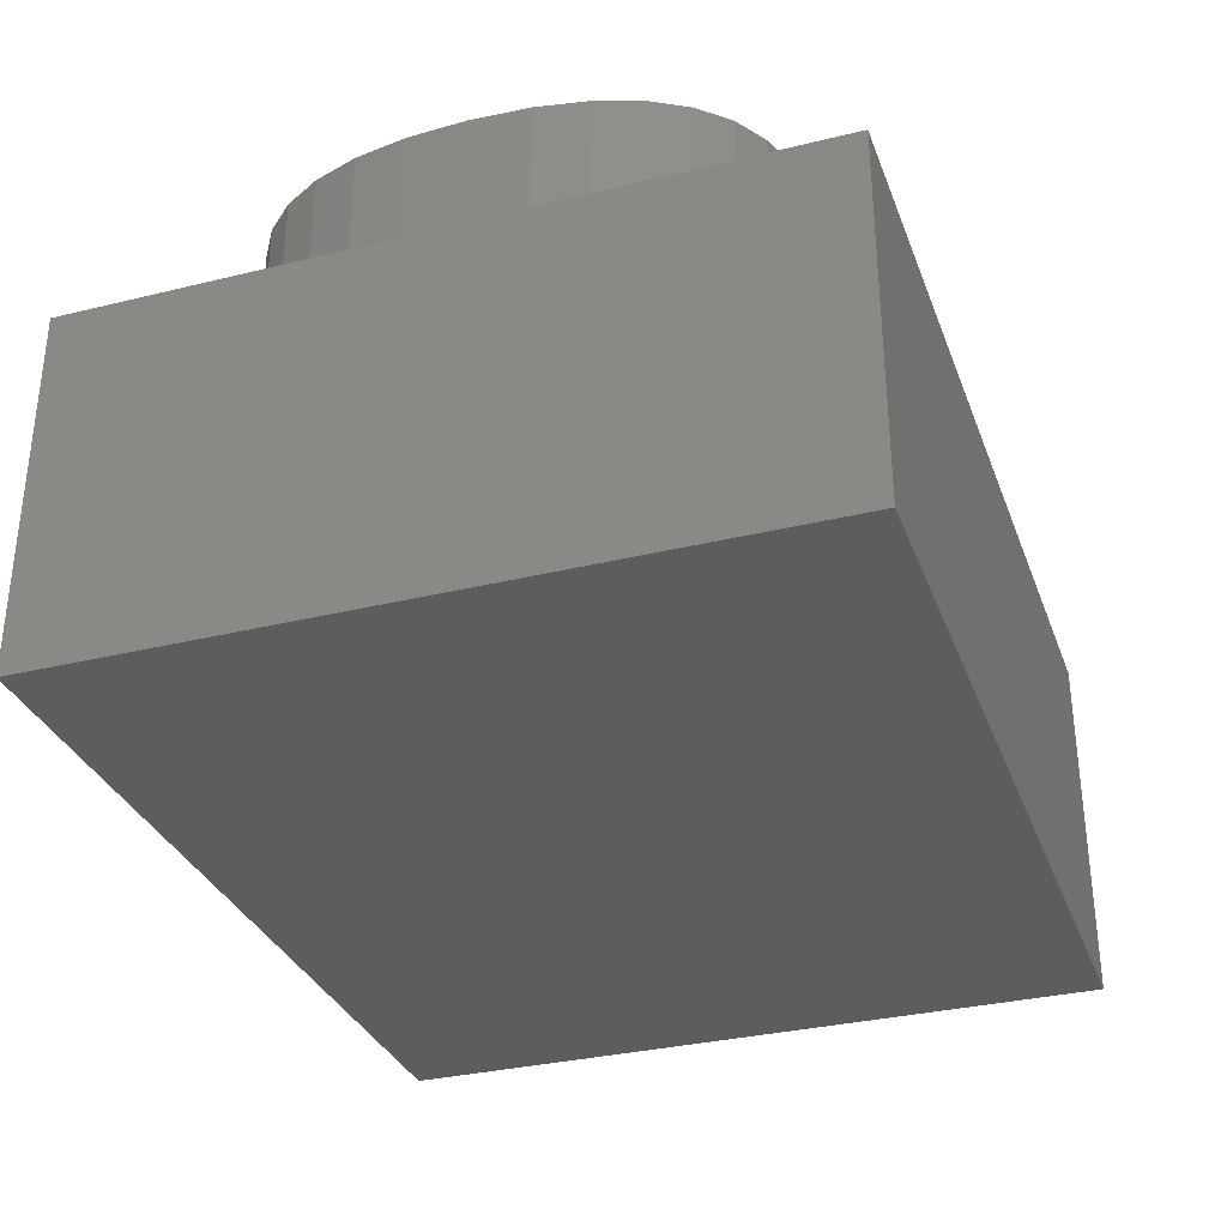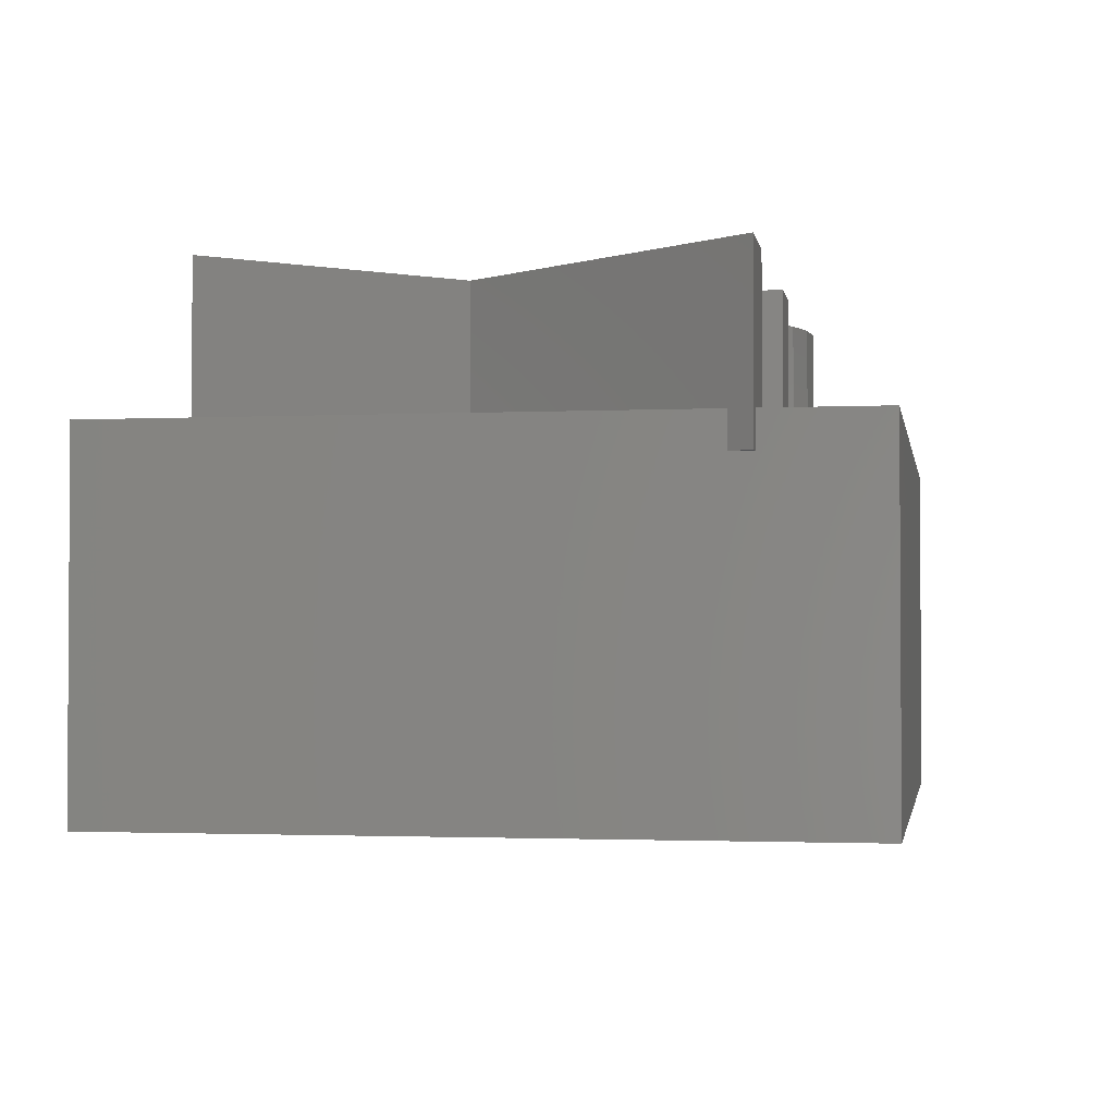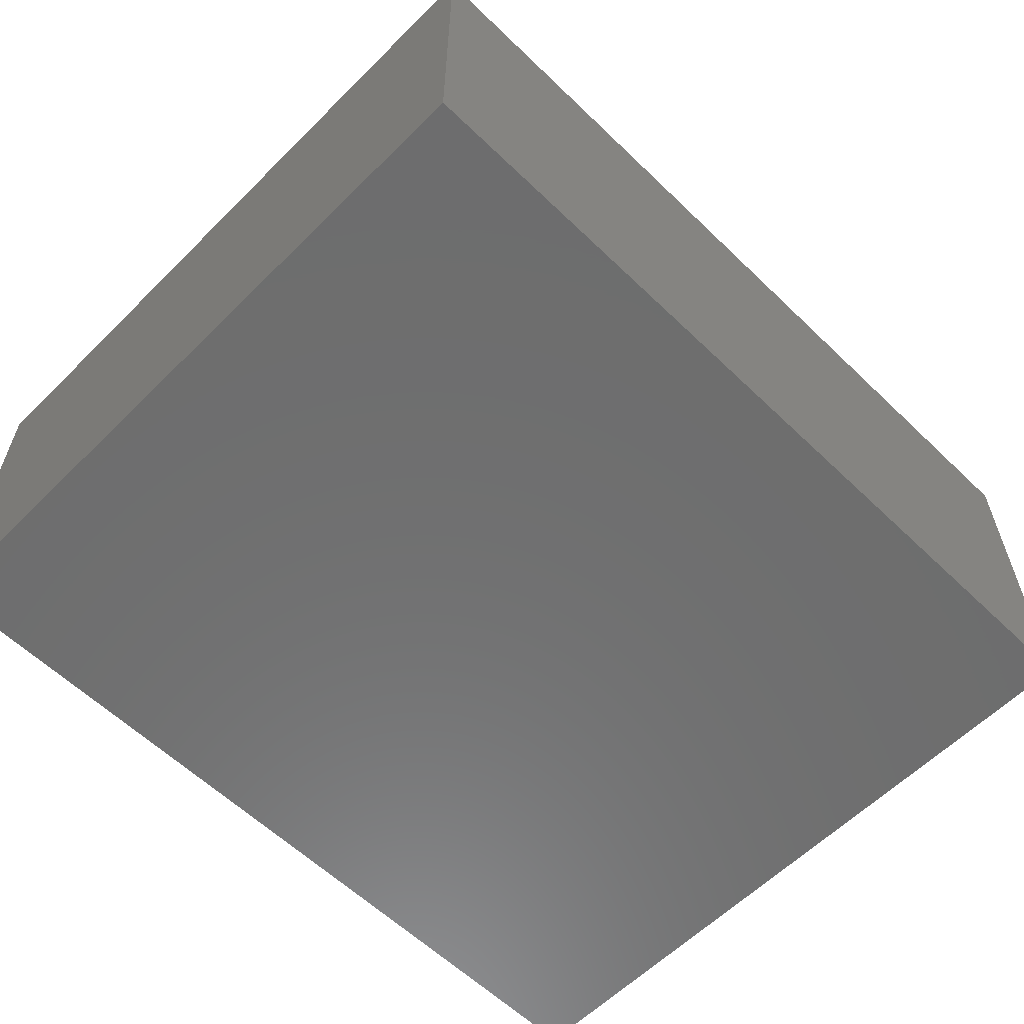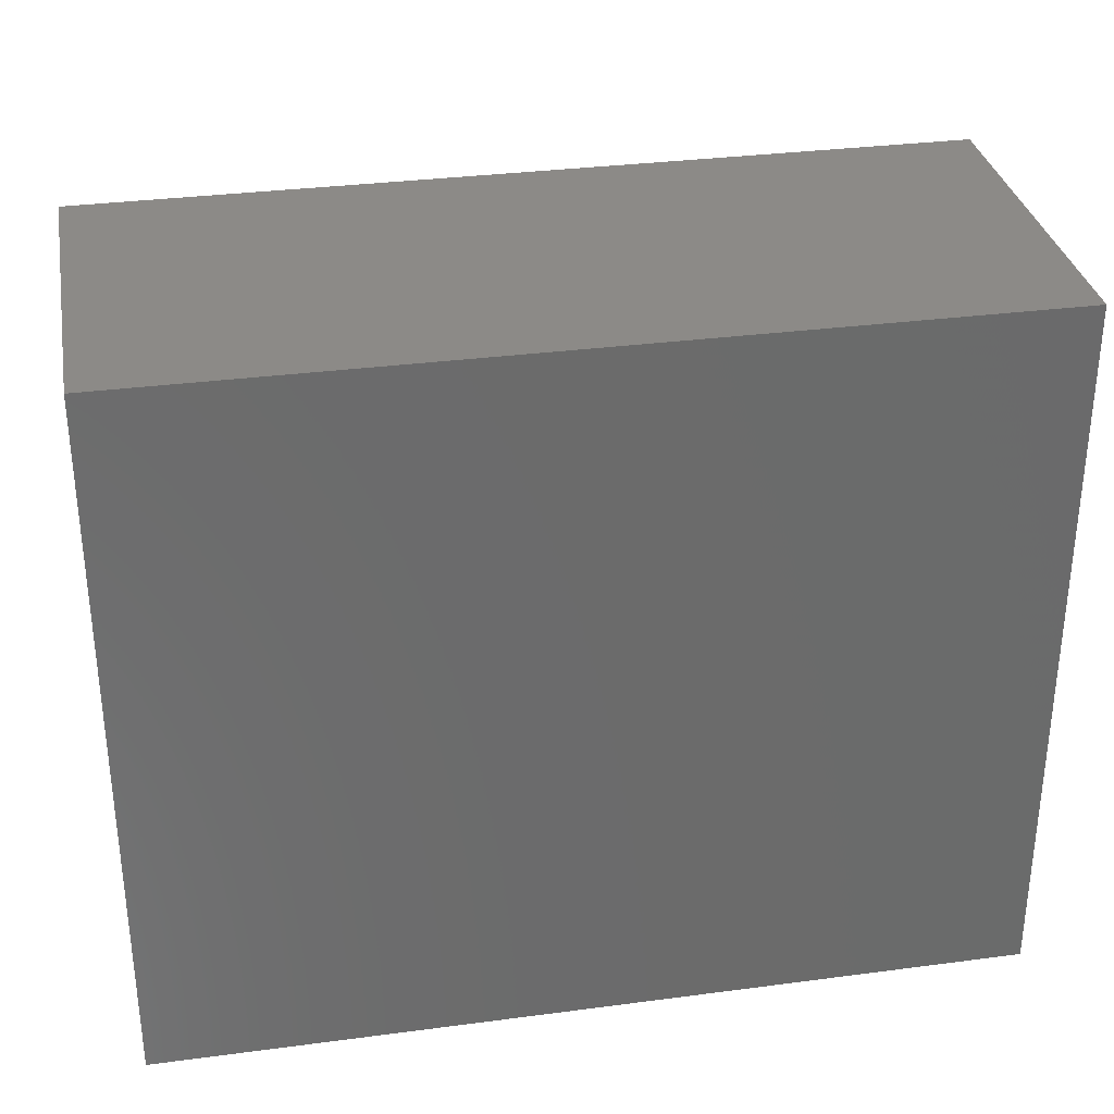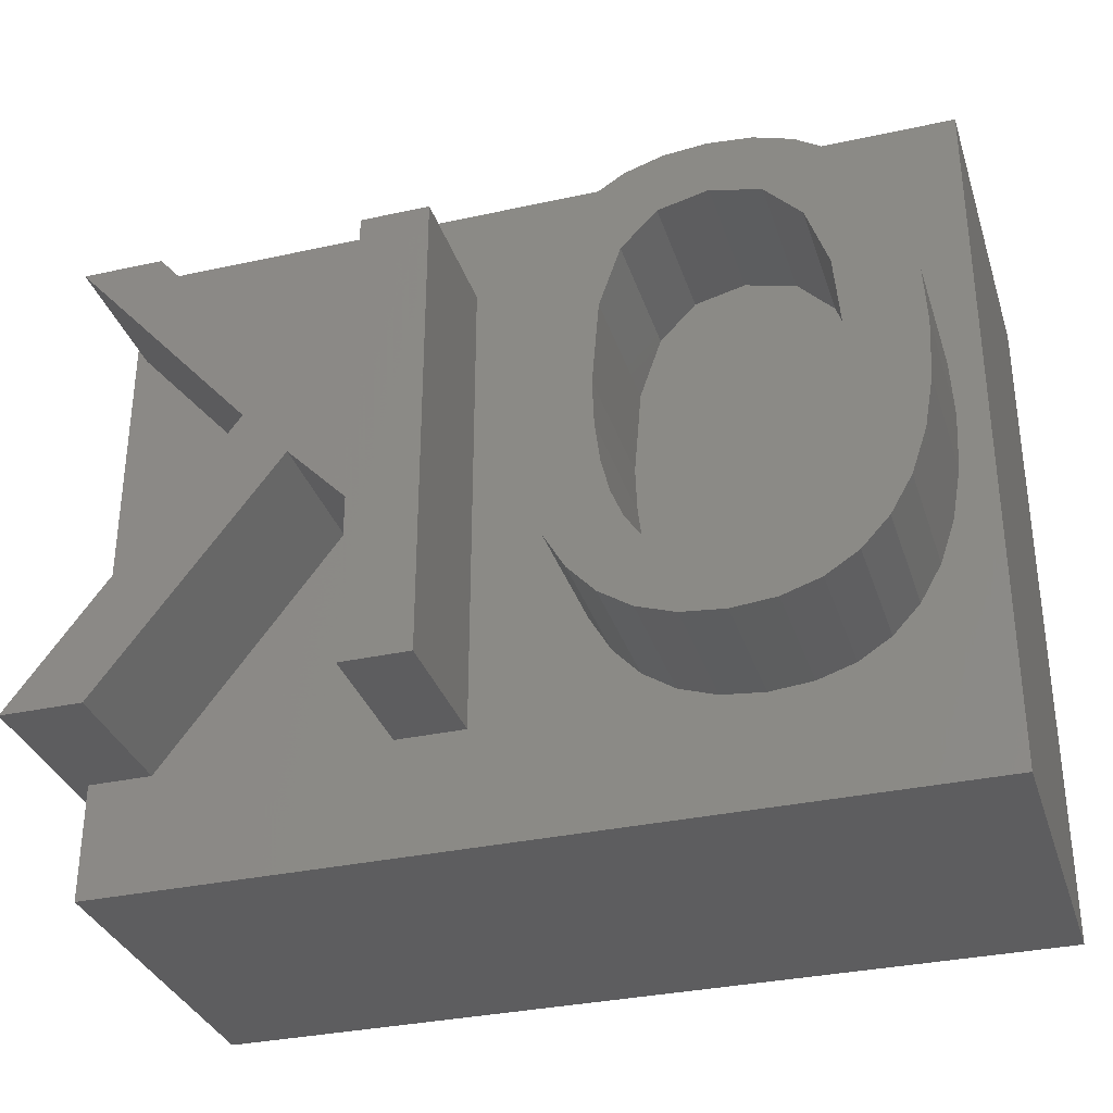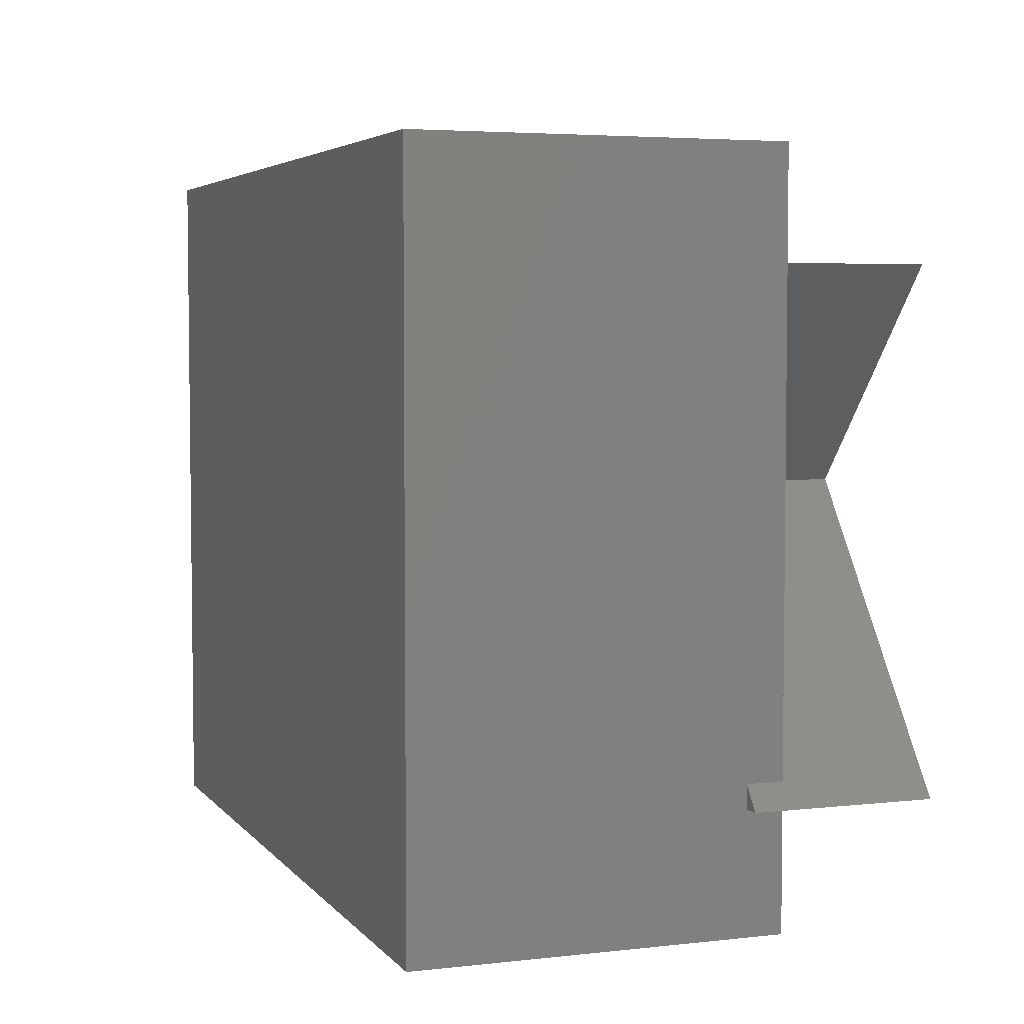
<metadata>
{"format":"stl","ext":"stl","renderer":"f3d","projection":"perspective","resolution":1024,"background":"white","views":[{"elev":-32.6,"azim":108.8,"up":"+Z"},{"elev":-2.1,"azim":-80.1,"up":"+Z"},{"elev":-59.8,"azim":135.4,"up":"+Z"},{"elev":32.4,"azim":169.6,"up":"+Y"},{"elev":-32.9,"azim":16.9,"up":"+Y"},{"elev":4.5,"azim":-110.1,"up":"+Y"}]}
</metadata>
<code>
# stl→obj: 148 verts, 292 faces
v 9.127 0.2239 0
v 11.17 0.2239 0
v 11.09 1.835 0
v 8.929 2.596 0
v 10.84 3.242 0
v 9.077 -1.065 0
v 10.43 4.445 0
v 11.09 -1.416 0
v 8.334 4.29 0
v 9.849 5.442 0
v 8.926 -2.187 0
v 10.84 -2.848 0
v 9.11 6.225 0
v 7.342 5.307 0
v 8.214 6.785 0
v 7.162 7.12 0
v 5.953 5.645 0
v 5.953 7.232 0
v 4.77 7.122 0
v 4.574 5.307 0
v 3.733 6.791 0
v 2.843 6.24 0
v 3.588 4.29 0
v 2.098 5.467 0
v 1.511 4.478 0
v 2.997 2.596 0
v 1.091 3.274 0
v 0.8397 -1.391 0
v 2.8 0.2239 0
v 0.7555 0.2239 0
v 0.8394 1.856 0
v 1.092 -2.81 0
v 1.514 -4.031 0
v 2.103 -5.055 0
v 8.675 -3.14 0
v 10.42 -4.071 0
v 8.323 -3.926 0
v 9.839 -5.086 0
v 7.875 -4.54 0
v 9.098 -5.882 0
v 8.206 -6.451 0
v 7.332 -4.979 0
v 7.165 -6.793 0
v 6.695 -5.242 0
v 5.974 -6.907 0
v 5.963 -5.33 0
v 5.191 -5.241 0
v 4.786 -6.791 0
v 4.532 -4.974 0
v 2.851 -5.865 0
v 3.986 -4.529 0
v 3.745 -6.444 0
v 3.553 -3.906 0
v 3.223 -3.114 0
v 2.988 -2.161 0
v 2.847 -1.049 0
v -3.591 0.173 0
v -5.249 -0.2135 0
v -3.591 -1.933 0
v -6.571 1.2 0
v -9.409 7.019 0
v -11.7 7.019 0
v -1.648 7.019 0
v -3.591 7.019 0
v -1.648 -6.703 0
v -3.591 -6.703 0
v -10.2 -6.703 0
v -12.48 -6.703 0
v -12.48 -6.703 -5
v -12 -6.06 -5
v -12 -6.703 -5
v 3.745 -6.444 -4
v 4.786 -6.791 -4
v 2.851 -5.865 -4
v 2.103 -5.055 -4
v 1.514 -4.031 -4
v 1.092 -2.81 -4
v 0.8397 -1.391 -4
v 0.7555 0.2239 -4
v 0.8394 1.856 -4
v 1.091 3.274 -4
v 1.511 4.478 -4
v 2.098 5.467 -4
v 2.843 6.24 -4
v 3.733 6.791 -4
v 4.77 7.122 -4
v 5.953 7.232 -4
v 7.162 7.12 -4
v 8.214 6.785 -4
v 9.11 6.225 -4
v 9.849 5.442 -4
v 10.43 4.445 -4
v 10.84 3.242 -4
v 11.09 1.835 -4
v 11.17 0.2239 -4
v 11.09 -1.416 -4
v 10.84 -2.848 -4
v 10.42 -4.071 -4
v 9.839 -5.086 -4
v 9.098 -5.882 -4
v 8.206 -6.451 -4
v 7.165 -6.793 -4
v 5.974 -6.907 -4
v 7.332 -4.979 -4
v 6.695 -5.242 -4
v 7.875 -4.54 -4
v 8.323 -3.926 -4
v 8.675 -3.14 -4
v 8.926 -2.187 -4
v 9.077 -1.065 -4
v 9.127 0.2239 -4
v 8.929 2.596 -4
v 8.334 4.29 -4
v 7.342 5.307 -4
v 5.953 5.645 -4
v 4.574 5.307 -4
v 3.588 4.29 -4
v 2.997 2.596 -4
v 2.8 0.2239 -4
v 2.847 -1.049 -4
v 2.988 -2.161 -4
v 3.223 -3.114 -4
v 3.553 -3.906 -4
v 3.986 -4.529 -4
v 4.532 -4.974 -4
v 5.191 -5.241 -4
v 5.963 -5.33 -4
v -3.591 -1.933 -4
v -5.249 -0.2135 -4
v -10.2 -6.703 -4
v -12 -6.703 -4
v -12 -6.06 -4
v -6.571 1.2 -4
v -11.7 7.019 -4
v -9.409 7.019 -4
v -3.591 0.173 -4
v -3.591 7.019 -4
v -1.648 7.019 -4
v -1.648 -6.703 -4
v -3.591 -6.703 -4
v -12 10 -14
v -12 10 -4
v -12 -10 -14
v -12 -10 -4
v 12 10 -14
v 12 -10 -14
v 12 10 -4
v 12 -10 -4
f 1 2 3
f 4 3 5
f 6 2 1
f 4 5 7
f 2 6 8
f 9 7 10
f 11 8 6
f 8 11 12
f 9 10 13
f 3 4 1
f 7 9 4
f 14 13 15
f 13 14 9
f 16 14 15
f 17 16 18
f 16 17 14
f 19 17 18
f 19 20 17
f 21 20 19
f 22 20 21
f 20 22 23
f 24 23 22
f 25 23 24
f 23 25 26
f 27 26 25
f 28 29 30
f 31 26 27
f 32 29 28
f 26 31 29
f 33 29 32
f 29 31 30
f 29 33 34
f 35 12 11
f 12 35 36
f 37 36 35
f 36 37 38
f 39 38 37
f 38 39 40
f 40 39 41
f 42 41 39
f 42 43 41
f 44 43 42
f 44 45 43
f 46 45 44
f 47 45 46
f 47 48 45
f 49 48 47
f 50 49 51
f 49 52 48
f 34 51 53
f 34 53 54
f 34 54 55
f 49 50 52
f 34 55 56
f 34 56 29
f 51 34 50
f 57 58 59
f 57 60 58
f 61 60 57
f 60 61 62
f 57 63 64
f 63 57 65
f 59 65 57
f 65 59 66
f 60 67 58
f 67 60 68
f 69 70 71
f 72 48 52
f 48 72 73
f 74 52 50
f 52 74 72
f 74 34 75
f 34 74 50
f 75 33 76
f 33 75 34
f 76 32 77
f 32 76 33
f 77 28 78
f 28 77 32
f 78 30 79
f 30 78 28
f 79 31 80
f 31 79 30
f 80 27 81
f 27 80 31
f 81 25 82
f 25 81 27
f 82 24 83
f 24 82 25
f 83 22 84
f 22 83 24
f 85 22 21
f 22 85 84
f 86 21 19
f 21 86 85
f 87 19 18
f 19 87 86
f 88 18 16
f 18 88 87
f 89 16 15
f 16 89 88
f 90 15 13
f 15 90 89
f 10 90 13
f 90 10 91
f 7 91 10
f 91 7 92
f 5 92 7
f 92 5 93
f 3 93 5
f 93 3 94
f 2 94 3
f 94 2 95
f 8 95 2
f 95 8 96
f 12 96 8
f 96 12 97
f 36 97 12
f 97 36 98
f 38 98 36
f 98 38 99
f 40 99 38
f 99 40 100
f 101 40 41
f 40 101 100
f 102 41 43
f 41 102 101
f 103 43 45
f 43 103 102
f 73 45 48
f 45 73 103
f 104 44 42
f 44 104 105
f 106 42 39
f 42 106 104
f 106 37 107
f 37 106 39
f 107 35 108
f 35 107 37
f 108 11 109
f 11 108 35
f 109 6 110
f 6 109 11
f 110 1 111
f 1 110 6
f 111 4 112
f 4 111 1
f 112 9 113
f 9 112 4
f 113 14 114
f 14 113 9
f 115 14 17
f 14 115 114
f 116 17 20
f 17 116 115
f 23 116 20
f 116 23 117
f 26 117 23
f 117 26 118
f 29 118 26
f 118 29 119
f 56 119 29
f 119 56 120
f 55 120 56
f 120 55 121
f 54 121 55
f 121 54 122
f 53 122 54
f 122 53 123
f 51 123 53
f 123 51 124
f 125 51 49
f 51 125 124
f 126 49 47
f 49 126 125
f 127 47 46
f 47 127 126
f 105 46 44
f 46 105 127
f 128 58 129
f 58 128 59
f 67 129 58
f 129 67 130
f 68 131 67
f 69 131 68
f 131 69 71
f 67 131 130
f 70 69 132
f 132 60 133
f 132 68 60
f 68 132 69
f 133 62 134
f 62 133 60
f 135 62 61
f 62 135 134
f 57 135 61
f 135 57 136
f 136 64 137
f 64 136 57
f 138 64 63
f 64 138 137
f 65 138 63
f 138 65 139
f 140 65 66
f 65 140 139
f 140 59 128
f 59 140 66
f 141 70 142
f 143 70 141
f 70 143 71
f 144 71 143
f 71 144 131
f 142 70 132
f 143 145 146
f 145 143 141
f 130 128 129
f 147 95 148
f 147 94 95
f 147 93 94
f 147 92 93
f 147 91 92
f 147 90 91
f 147 89 90
f 147 88 89
f 147 87 88
f 147 86 87
f 138 86 147
f 80 138 79
f 81 138 80
f 82 138 81
f 83 138 82
f 84 138 83
f 85 138 84
f 86 138 85
f 142 138 147
f 137 135 136
f 138 142 137
f 137 142 135
f 135 142 134
f 96 148 95
f 97 148 96
f 98 148 97
f 99 148 98
f 100 148 99
f 101 148 100
f 102 148 101
f 103 148 102
f 73 148 103
f 139 73 72
f 139 79 138
f 79 139 78
f 78 139 77
f 139 76 77
f 139 75 76
f 139 74 75
f 139 72 74
f 73 139 148
f 144 139 140
f 128 130 140
f 144 140 130
f 144 130 131
f 139 144 148
f 134 132 133
f 132 134 142
f 119 111 112
f 111 119 110
f 120 110 119
f 118 112 113
f 110 120 109
f 121 109 120
f 115 113 114
f 109 121 108
f 122 108 121
f 108 122 107
f 113 115 117
f 123 107 122
f 117 115 116
f 127 107 123
f 107 127 106
f 113 117 118
f 105 106 127
f 106 105 104
f 112 118 119
f 127 123 126
f 126 124 125
f 124 126 123
f 148 145 147
f 145 148 146
f 145 142 147
f 142 145 141
f 143 148 144
f 148 143 146

</code>
